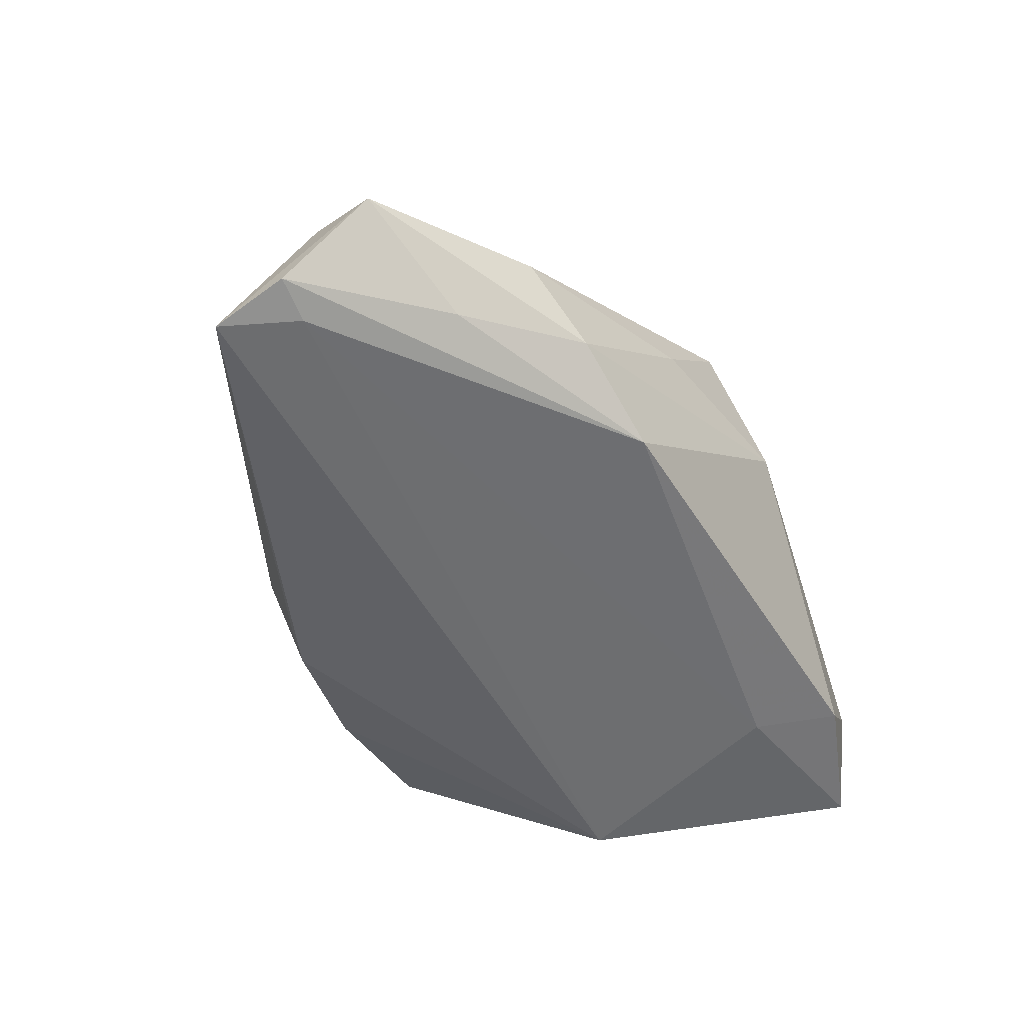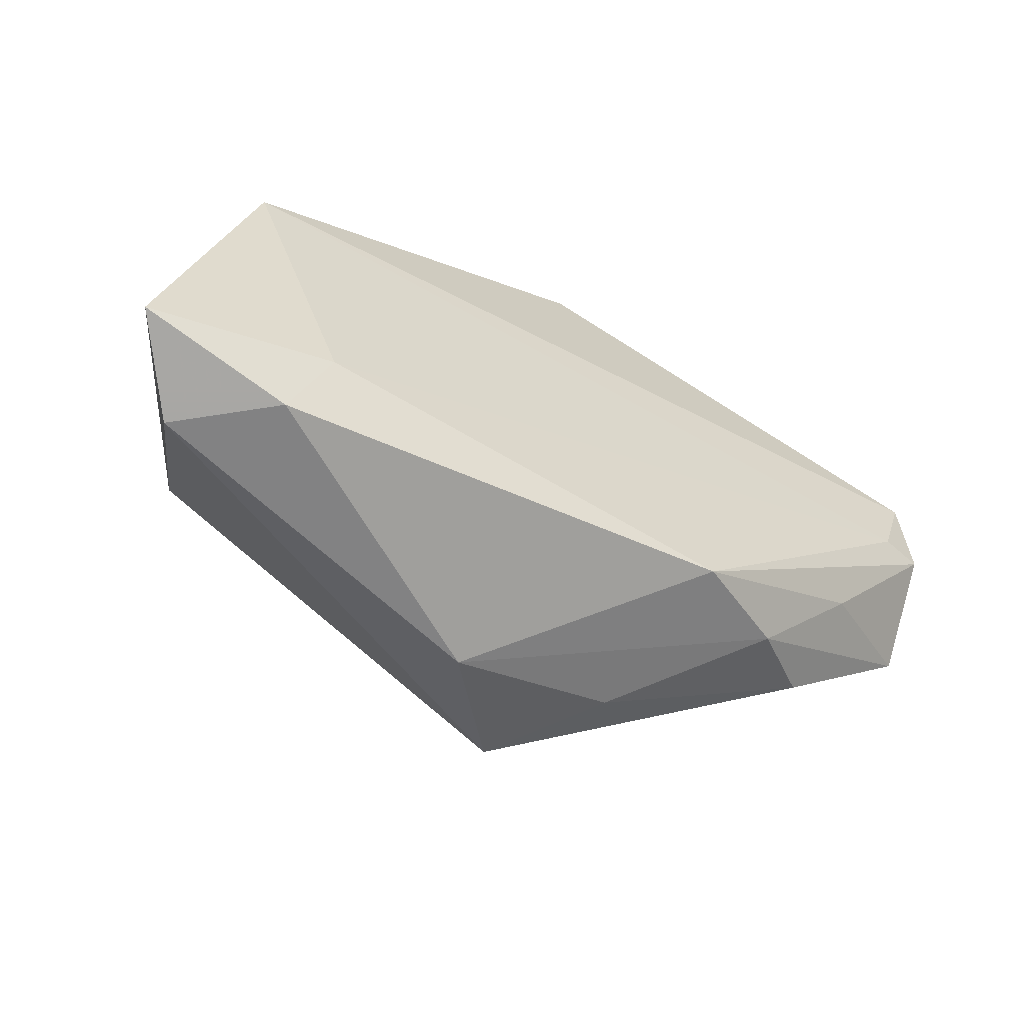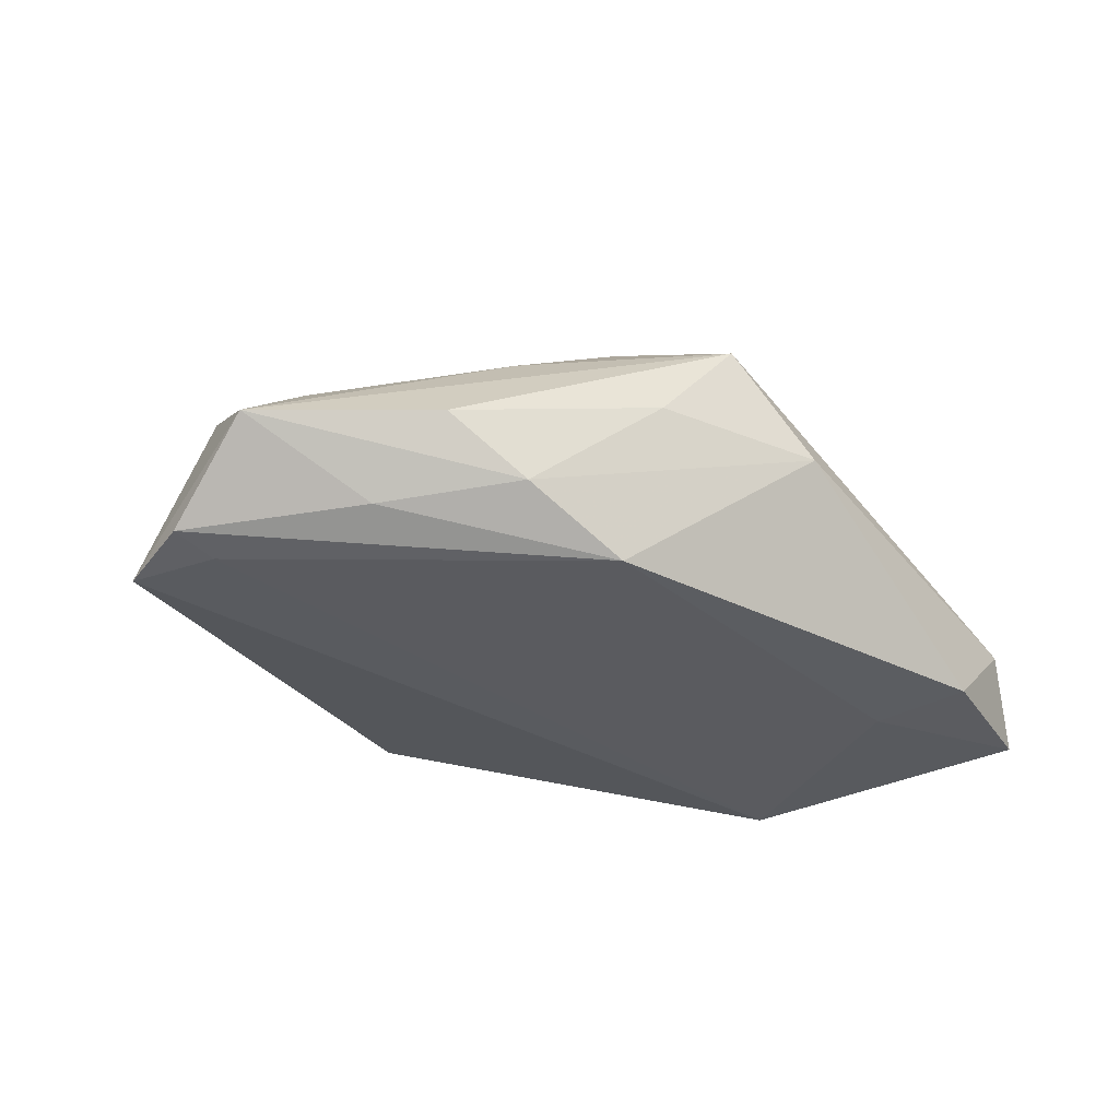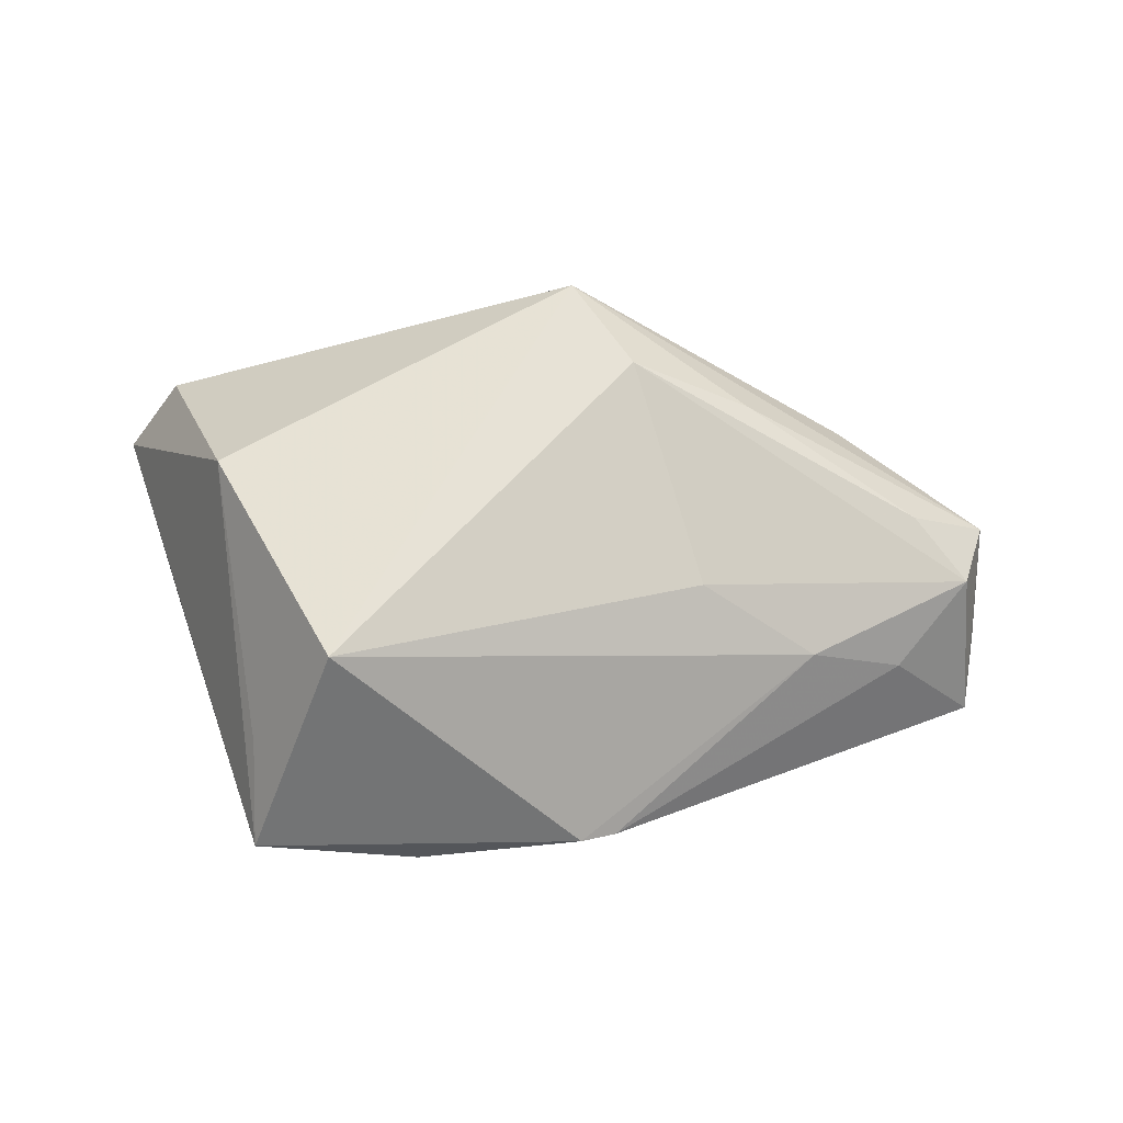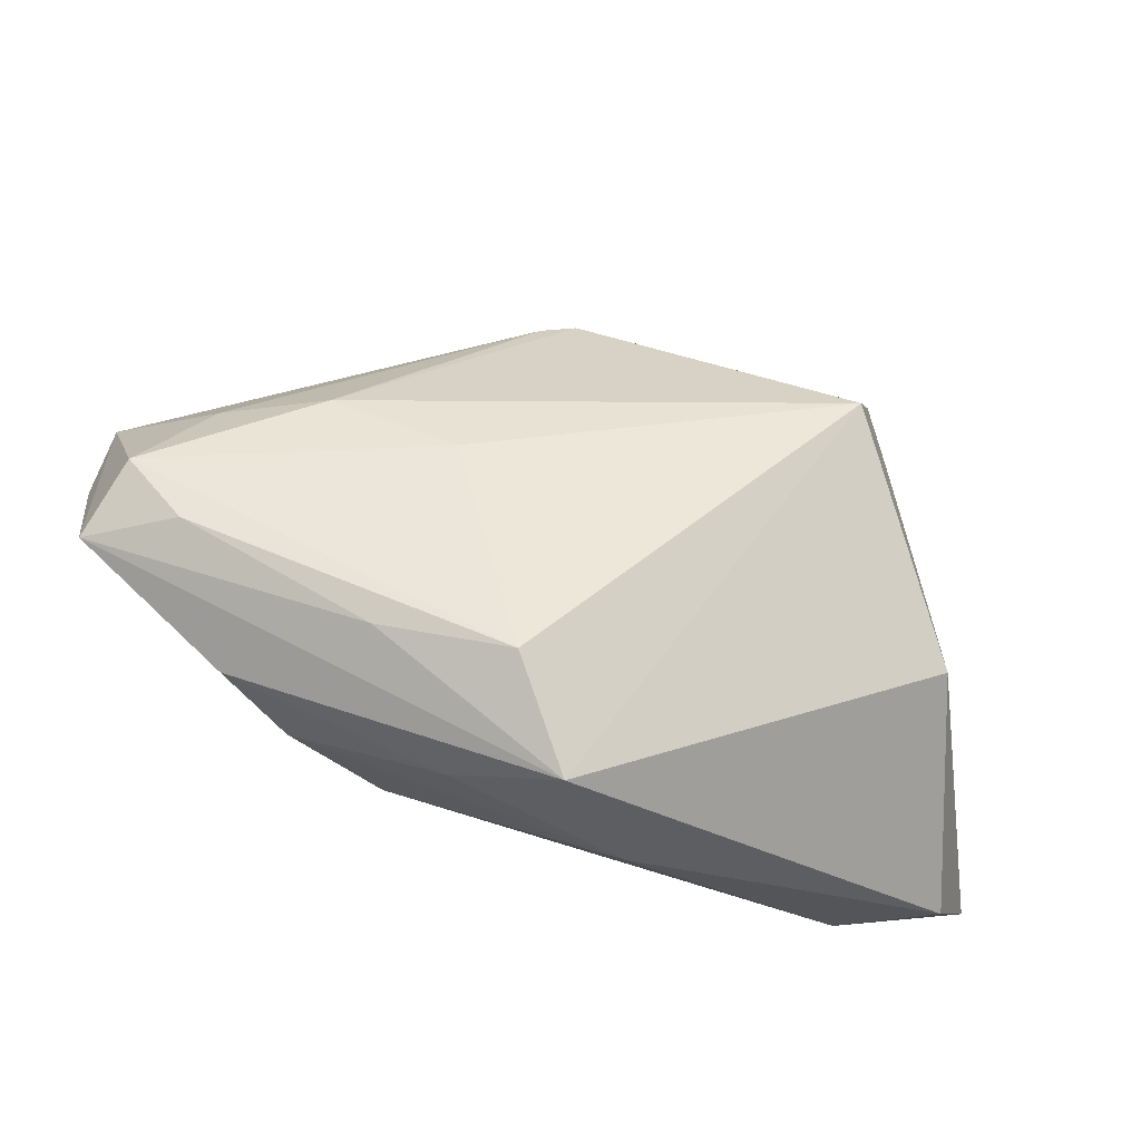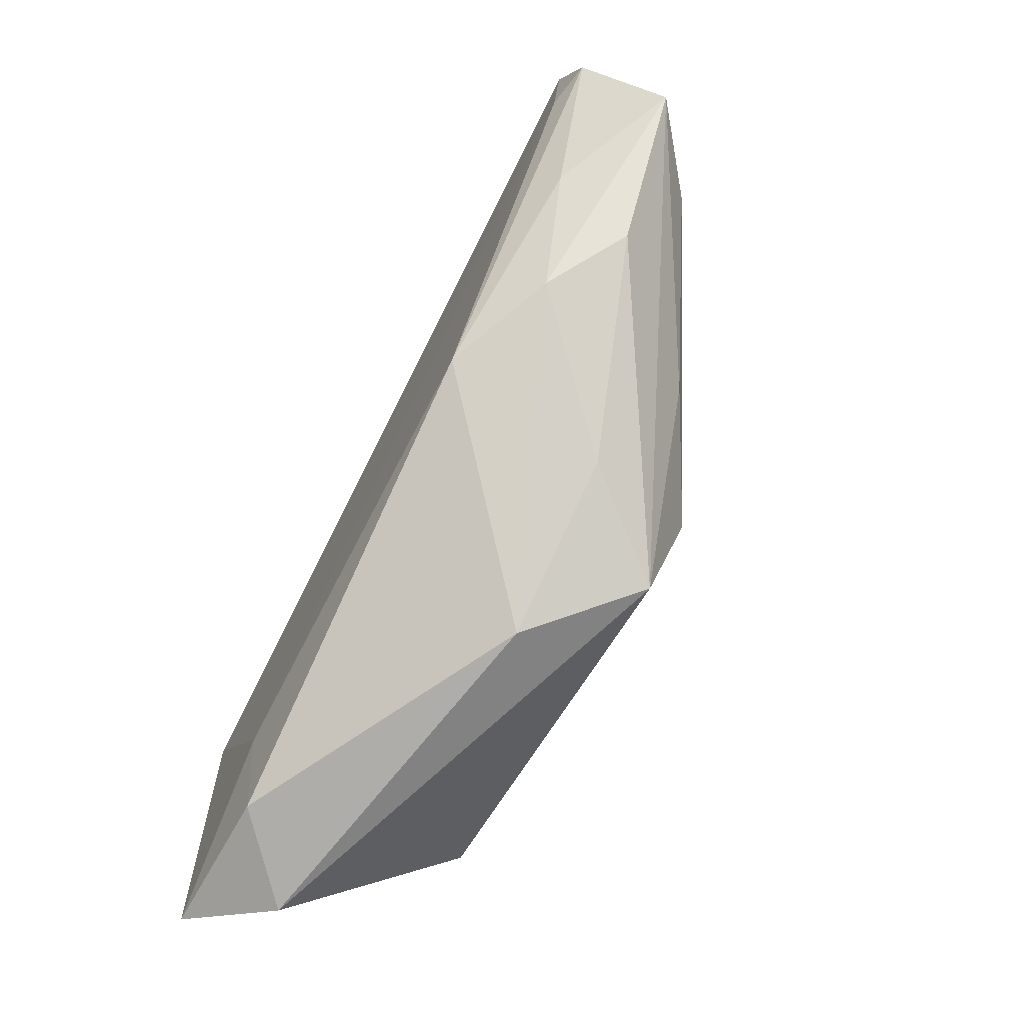
<metadata>
{"format":"obj","ext":"obj","renderer":"f3d","projection":"perspective","resolution":1024,"background":"white","views":[{"elev":-52.1,"azim":-71.5,"up":"+Z"},{"elev":-60.8,"azim":147.9,"up":"+Y"},{"elev":-30.5,"azim":-51.3,"up":"+Z"},{"elev":66.0,"azim":172.5,"up":"+Z"},{"elev":-24.0,"azim":-17.7,"up":"+Y"},{"elev":-77.3,"azim":-117.1,"up":"+Y"}]}
</metadata>
<code>
v -0.03257 -0.01261 0.01368
v 0.03361 -0.03512 -0.01206
v 0.03657 -0.01176 0.01763
v -0.04887 -0.005499 -0.01147
v 0.0244 0.01934 0.02368
v -0.00364 0.03856 -0.001234
v -0.00885 0.03717 -0.004005
v 0.0376 0.03364 -0.001657
v 0.04695 -0.007819 -0.01192
v -0.04873 0.01966 -0.002938
v -0.007593 0.03372 -0.01306
v 0.04349 0.004198 -0.01653
v -0.0004934 -0.03512 0.006985
v -0.0228 0.01149 0.01312
v -0.04677 -0.01456 -0.00135
v -0.003107 0.03403 -0.01415
v -0.008183 0.03788 -0.002215
v -0.02428 -0.02249 -0.01397
v 0.02972 -0.02402 -0.01453
v -0.03652 0.01955 0.004681
v -0.03741 -0.01891 -0.007851
v -0.05956 0.02206 -0.01653
v -0.05936 0.01025 0.0003576
v 0.04402 -0.03512 -0.002867
v -0.0624 0.01226 -0.01478
v 0.05202 -0.03185 -0.01278
v 0.03603 0.02227 0.005379
v -0.0116 -0.0307 0.01925
v 0.01734 0.03618 -0.007186
v -0.05342 0.001815 0.004181
v -0.01771 -0.01685 0.02165
v -0.05661 0.0117 -0.01597
v -0.0639 0.001207 -0.00377
v -0.02181 -0.02709 0.006979
f 26 8 3
f 9 8 26
f 26 12 9
f 9 12 8
f 16 12 22
f 19 12 26
f 26 3 24
f 24 3 28
f 28 13 24
f 28 3 5
f 2 13 18
f 2 19 26
f 18 19 2
f 26 24 2
f 2 24 13
f 25 33 22
f 28 33 15
f 28 5 31
f 31 5 14
f 8 12 29
f 12 16 29
f 27 3 8
f 8 5 27
f 27 5 3
f 32 25 22
f 18 25 32
f 32 19 18
f 22 12 32
f 12 19 32
f 4 25 18
f 33 25 4
f 34 13 28
f 28 15 34
f 14 5 20
f 1 33 28
f 28 31 1
f 23 31 14
f 14 20 23
f 22 33 23
f 6 5 8
f 8 29 6
f 6 20 5
f 6 29 16
f 21 15 33
f 33 4 21
f 21 4 18
f 21 34 15
f 18 13 21
f 13 34 21
f 30 1 31
f 31 23 30
f 33 1 30
f 30 23 33
f 22 23 10
f 10 23 20
f 20 6 17
f 17 10 20
f 22 10 17
f 17 7 22
f 17 6 16
f 16 7 17
f 11 16 22
f 22 7 11
f 11 7 16

</code>
